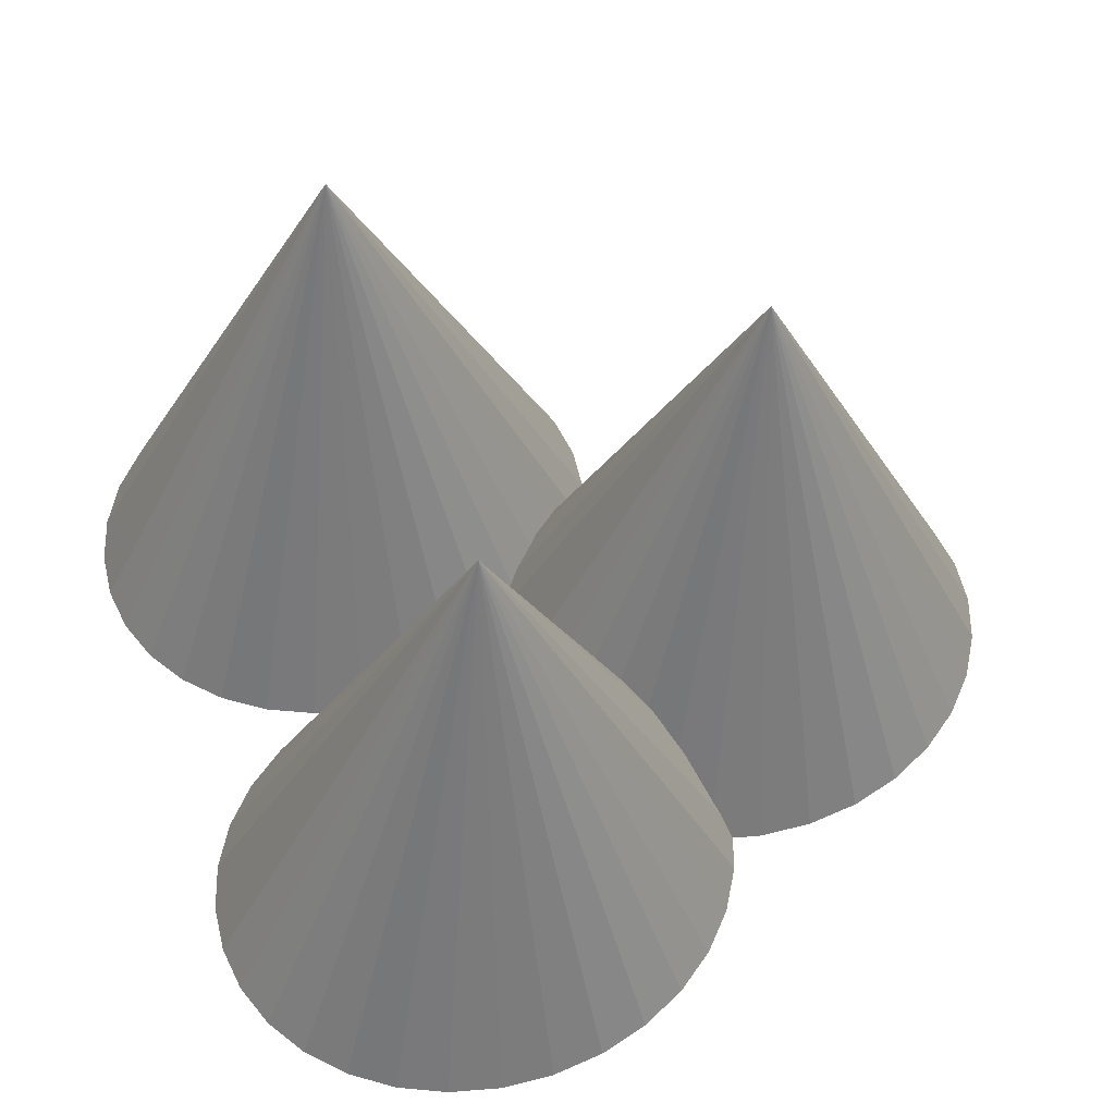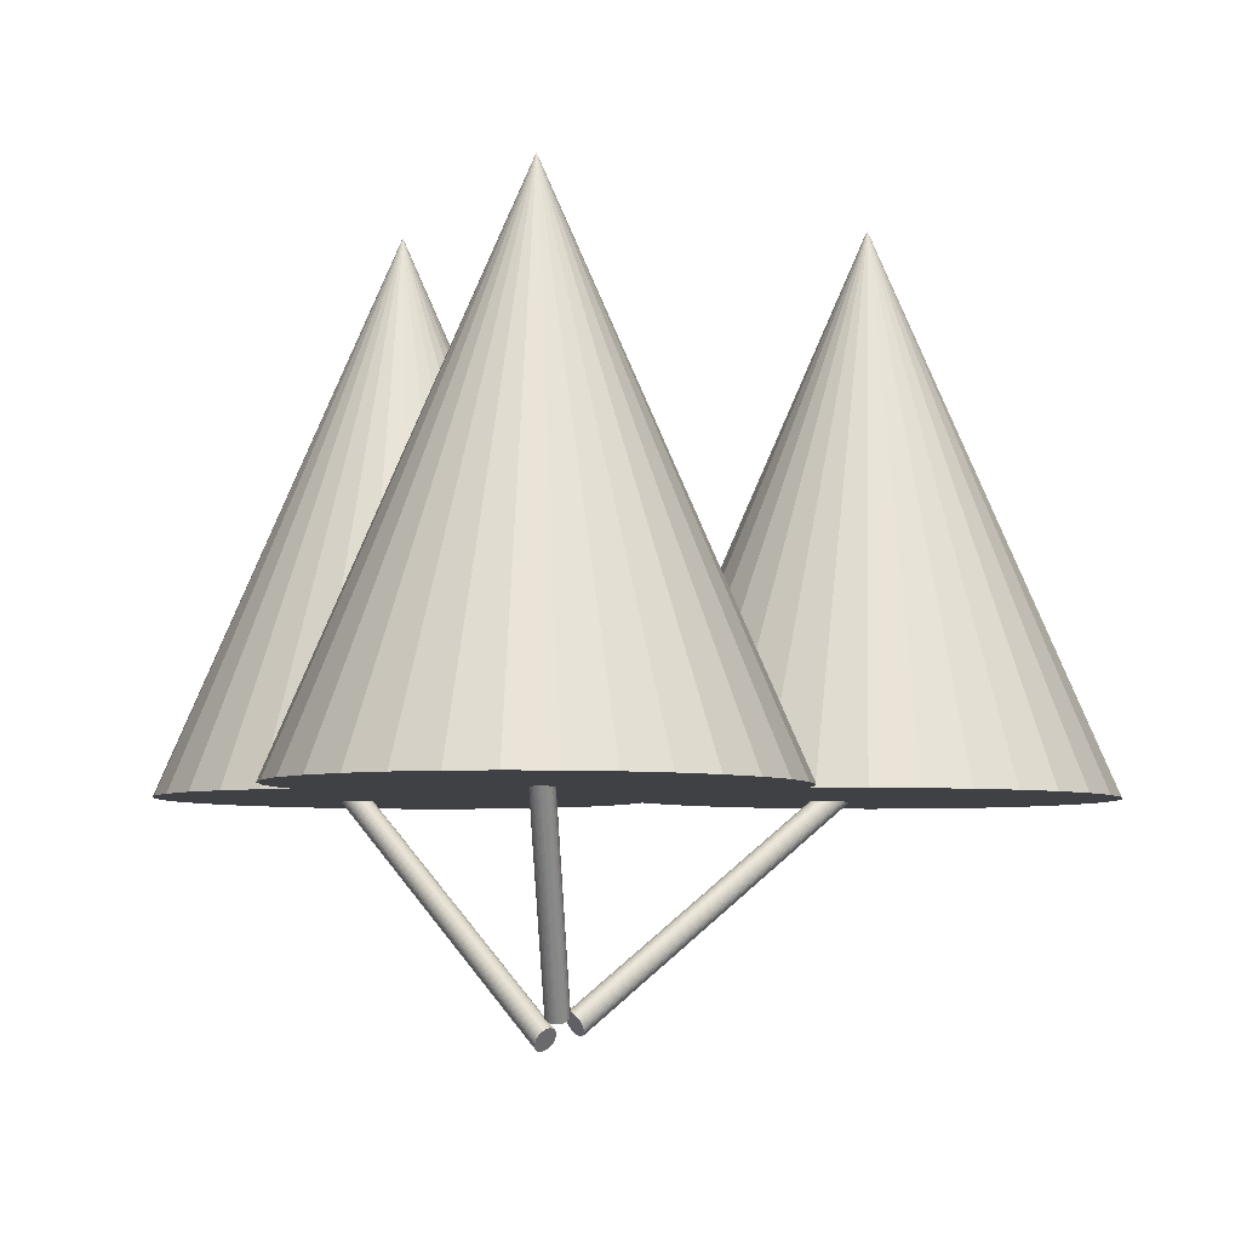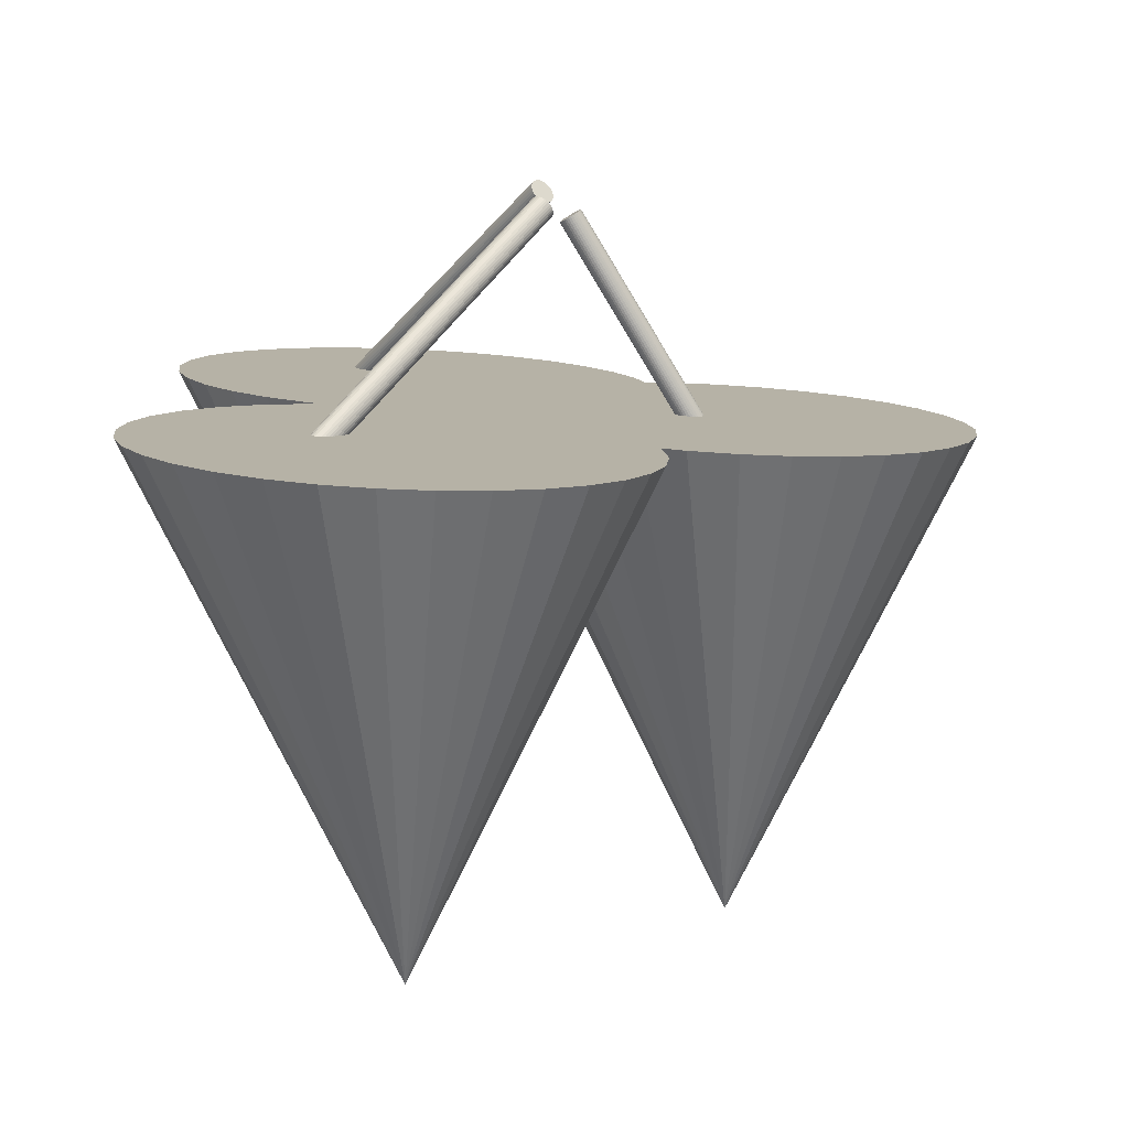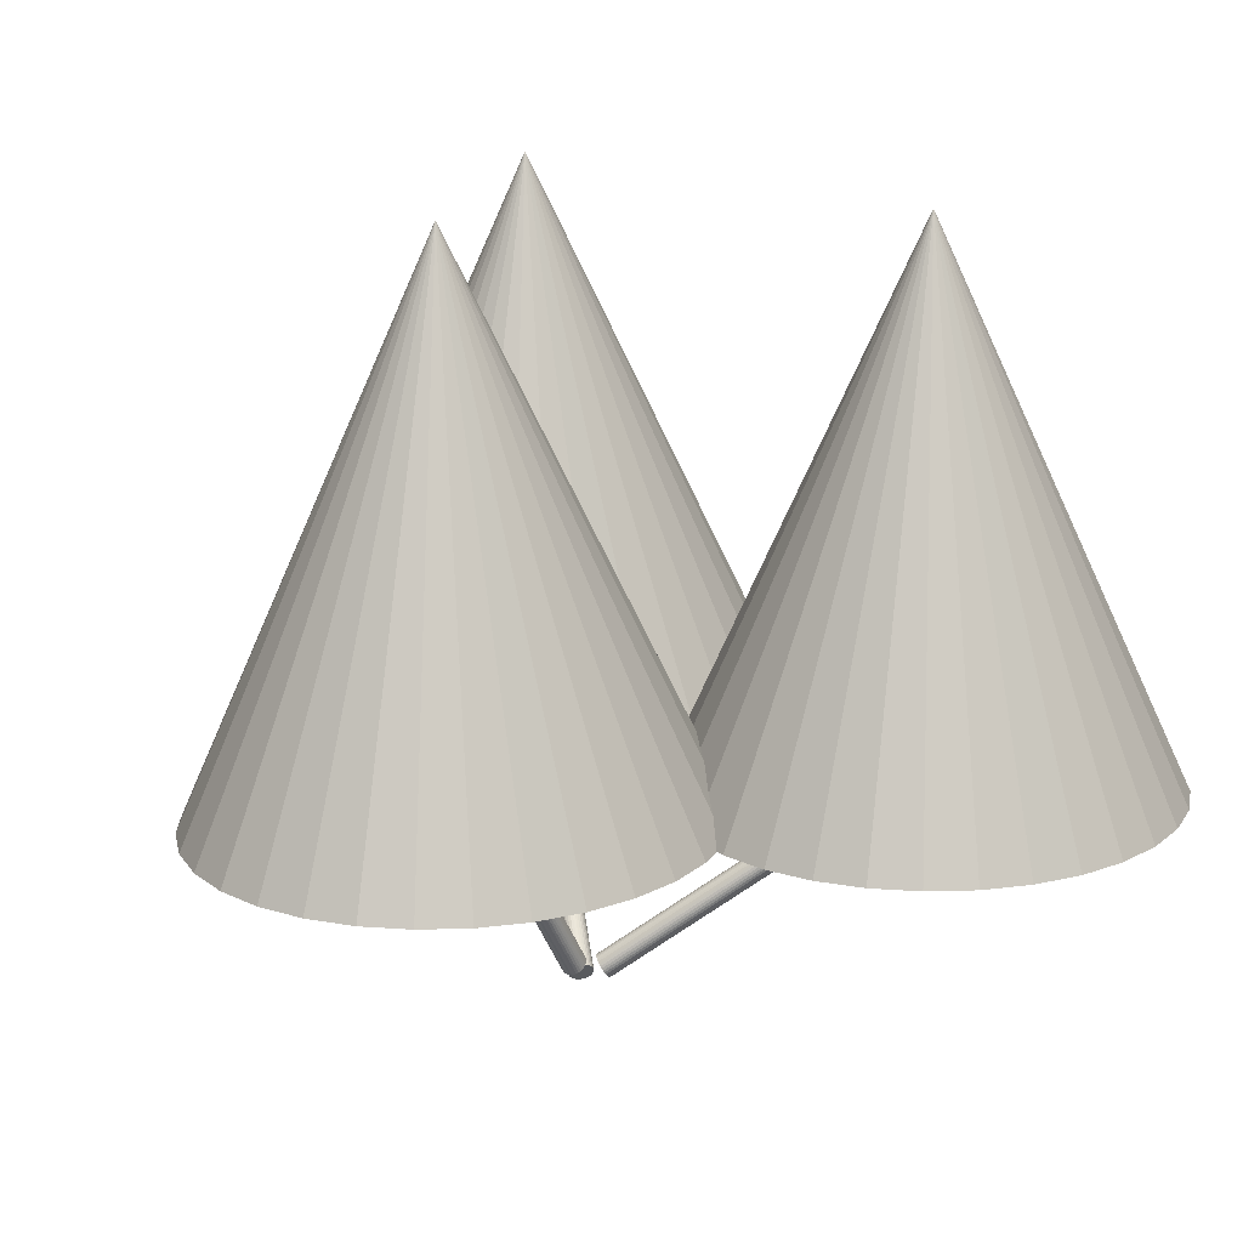
<metadata>
{"format":"obj","ext":"obj","renderer":"f3d","projection":"perspective","resolution":1024,"background":"white","views":[{"elev":55.9,"azim":-19.4,"up":"+Y"},{"elev":-3.6,"azim":94.8,"up":"+Y"},{"elev":-78.1,"azim":-1.2,"up":"+Z"},{"elev":19.0,"azim":126.5,"up":"+Y"}]}
</metadata>
<code>
o Cylinder.028_Cylinder.036
v 4.491 3.643 -11.03
v 4.498 3.647 -11.02
v 5.337 2.682 -11.94
v 4.484 3.64 -11.03
v 4.477 3.639 -11.03
v 5.33 2.68 -11.94
v 5.324 2.678 -11.94
v 5.318 2.678 -11.95
v 5.312 2.68 -11.95
v 4.471 3.639 -11.04
v 4.466 3.64 -11.04
v 4.462 3.643 -11.05
v 4.459 3.646 -11.06
v 5.308 2.682 -11.96
v 5.305 2.686 -11.97
v 5.303 2.691 -11.97
v 5.303 2.696 -11.98
v 4.457 3.651 -11.06
v 4.457 3.657 -11.07
v 4.457 3.663 -11.07
v 4.46 3.67 -11.08
v 5.304 2.703 -11.98
v 5.306 2.709 -11.99
v 5.309 2.716 -11.99
v 5.314 2.723 -11.99
v 4.463 3.677 -11.08
v 4.468 3.684 -11.08
v 4.473 3.69 -11.08
v 4.479 3.696 -11.08
v 5.319 2.729 -11.99
v 5.325 2.735 -11.99
v 5.332 2.74 -11.99
v 5.339 2.744 -11.99
v 4.486 3.7 -11.08
v 4.493 3.704 -11.08
v 4.5 3.707 -11.07
v 4.506 3.708 -11.07
v 5.346 2.746 -11.98
v 5.352 2.748 -11.98
v 5.358 2.748 -11.98
v 5.364 2.747 -11.97
v 4.512 3.708 -11.07
v 4.517 3.707 -11.06
v 4.522 3.705 -11.05
v 4.525 3.701 -11.05
v 5.368 2.744 -11.96
v 5.371 2.74 -11.96
v 5.373 2.735 -11.95
v 5.373 2.73 -11.95
v 4.527 3.696 -11.04
v 4.527 3.69 -11.04
v 4.526 3.684 -11.03
v 4.524 3.677 -11.03
v 5.372 2.723 -11.94
v 5.37 2.717 -11.94
v 5.367 2.71 -11.94
v 5.362 2.703 -11.93
v 4.521 3.67 -11.03
v 4.516 3.664 -11.02
v 4.511 3.657 -11.02
v 4.504 3.652 -11.02
v 5.357 2.697 -11.93
v 5.351 2.691 -11.93
v 5.344 2.686 -11.93
v 5.43 2.786 -12.04
v 6.351 4.248 -12.04
v 5.437 2.782 -12.04
v 6.358 4.244 -12.04
v 5.443 2.778 -12.04
v 6.364 4.24 -12.04
v 5.449 2.775 -12.04
v 6.37 4.236 -12.04
v 5.455 2.771 -12.03
v 6.375 4.233 -12.03
v 5.459 2.769 -12.03
v 6.379 4.23 -12.03
v 5.462 2.767 -12.02
v 6.382 4.228 -12.02
v 5.464 2.765 -12.01
v 6.384 4.227 -12.01
v 5.465 2.765 -12.01
v 6.385 4.226 -12.01
v 5.464 2.765 -12
v 6.384 4.227 -12
v 5.462 2.767 -11.99
v 6.382 4.228 -11.99
v 5.459 2.769 -11.99
v 6.379 4.23 -11.99
v 5.455 2.771 -11.98
v 6.375 4.233 -11.98
v 5.449 2.775 -11.98
v 6.37 4.236 -11.98
v 5.443 2.778 -11.97
v 6.364 4.24 -11.97
v 5.437 2.782 -11.97
v 6.358 4.244 -11.97
v 5.43 2.786 -11.97
v 6.351 4.248 -11.97
v 5.424 2.791 -11.97
v 6.344 4.252 -11.97
v 5.417 2.795 -11.97
v 6.338 4.256 -11.97
v 5.411 2.798 -11.98
v 6.332 4.26 -11.98
v 5.406 2.802 -11.98
v 6.327 4.263 -11.98
v 5.402 2.804 -11.99
v 6.323 4.266 -11.99
v 5.399 2.806 -11.99
v 6.319 4.268 -11.99
v 5.397 2.808 -12
v 6.318 4.269 -12
v 5.396 2.808 -12.01
v 6.317 4.269 -12.01
v 5.397 2.808 -12.01
v 6.318 4.269 -12.01
v 5.399 2.806 -12.02
v 6.319 4.268 -12.02
v 5.402 2.804 -12.03
v 6.323 4.266 -12.03
v 5.406 2.802 -12.03
v 6.327 4.263 -12.03
v 5.411 2.798 -12.04
v 6.332 4.26 -12.04
v 5.417 2.795 -12.04
v 6.338 4.256 -12.04
v 5.424 2.791 -12.04
v 6.344 4.252 -12.04
v 4.491 3.661 -13
v 4.498 3.664 -13.01
v 5.34 2.791 -12.02
v 4.485 3.658 -13
v 4.478 3.653 -13
v 5.334 2.788 -12.02
v 5.327 2.783 -12.02
v 5.321 2.777 -12.02
v 5.315 2.771 -12.02
v 4.472 3.647 -13
v 4.466 3.641 -13
v 4.462 3.634 -13
v 4.458 3.627 -13
v 5.311 2.764 -12.02
v 5.307 2.757 -12.02
v 5.305 2.75 -12.03
v 5.304 2.743 -12.03
v 4.456 3.62 -13.01
v 4.455 3.613 -13.01
v 4.456 3.607 -13.02
v 4.457 3.602 -13.02
v 5.305 2.737 -12.04
v 5.307 2.732 -12.04
v 5.31 2.727 -12.05
v 5.314 2.724 -12.05
v 4.461 3.597 -13.03
v 4.465 3.594 -13.03
v 4.47 3.592 -13.04
v 4.476 3.592 -13.04
v 5.319 2.722 -12.06
v 5.325 2.722 -12.06
v 5.332 2.723 -12.07
v 5.338 2.725 -12.07
v 4.483 3.593 -13.05
v 4.489 3.595 -13.05
v 4.496 3.599 -13.05
v 4.503 3.604 -13.05
v 5.345 2.729 -12.07
v 5.352 2.734 -12.07
v 5.358 2.739 -12.07
v 5.364 2.746 -12.07
v 4.509 3.609 -13.05
v 4.515 3.616 -13.05
v 4.519 3.623 -13.05
v 4.523 3.63 -13.05
v 5.368 2.753 -12.07
v 5.372 2.76 -12.07
v 5.374 2.767 -12.07
v 5.375 2.774 -12.06
v 4.525 3.637 -13.05
v 4.526 3.644 -13.04
v 4.525 3.65 -13.04
v 4.523 3.655 -13.03
v 5.374 2.78 -12.06
v 5.372 2.785 -12.05
v 5.369 2.789 -12.05
v 5.365 2.792 -12.04
v 4.52 3.659 -13.03
v 4.516 3.663 -13.02
v 4.511 3.664 -13.02
v 4.505 3.665 -13.01
v 5.36 2.794 -12.04
v 5.354 2.795 -12.03
v 5.347 2.794 -12.03
v 4.914 3.4 -12.23
v 5.075 3.405 -12.21
v 4.966 5.094 -11.49
v 4.754 3.395 -12.21
v 4.6 3.39 -12.17
v 4.458 3.385 -12.1
v 4.333 3.381 -12.01
v 4.231 3.378 -11.9
v 4.155 3.376 -11.77
v 4.108 3.374 -11.63
v 4.092 3.374 -11.49
v 4.108 3.374 -11.34
v 4.155 3.376 -11.2
v 4.231 3.378 -11.07
v 4.333 3.381 -10.96
v 4.458 3.385 -10.87
v 4.6 3.39 -10.8
v 4.754 3.395 -10.76
v 4.914 3.4 -10.74
v 5.075 3.405 -10.76
v 5.229 3.41 -10.8
v 5.371 3.414 -10.87
v 5.496 3.418 -10.96
v 5.598 3.421 -11.07
v 5.674 3.424 -11.2
v 5.721 3.425 -11.34
v 5.737 3.426 -11.49
v 5.721 3.425 -11.63
v 5.674 3.424 -11.77
v 5.598 3.421 -11.9
v 5.496 3.418 -12.01
v 5.371 3.414 -12.1
v 5.229 3.41 -12.17
v 5.955 3.432 -12.75
v 6.115 3.438 -12.74
v 6.007 5.127 -12.01
v 5.794 3.427 -12.74
v 5.64 3.423 -12.69
v 5.498 3.418 -12.62
v 5.373 3.414 -12.53
v 5.271 3.411 -12.42
v 5.195 3.408 -12.29
v 5.148 3.407 -12.15
v 5.133 3.406 -12.01
v 5.148 3.407 -11.86
v 5.195 3.408 -11.72
v 5.271 3.411 -11.59
v 5.373 3.414 -11.48
v 5.498 3.418 -11.39
v 5.64 3.423 -11.32
v 5.794 3.427 -11.28
v 5.955 3.432 -11.26
v 6.115 3.438 -11.28
v 6.27 3.442 -11.32
v 6.412 3.447 -11.39
v 6.536 3.451 -11.48
v 6.639 3.454 -11.59
v 6.715 3.456 -11.72
v 6.761 3.458 -11.86
v 6.777 3.458 -12.01
v 6.761 3.458 -12.15
v 6.715 3.456 -12.29
v 6.639 3.454 -12.42
v 6.536 3.451 -12.53
v 6.412 3.447 -12.62
v 6.27 3.442 -12.69
v 4.914 3.4 -13.63
v 5.075 3.405 -13.61
v 4.966 5.094 -12.89
v 4.754 3.395 -13.61
v 4.6 3.39 -13.57
v 4.458 3.385 -13.5
v 4.333 3.381 -13.41
v 4.231 3.378 -13.3
v 4.155 3.376 -13.17
v 4.108 3.374 -13.03
v 4.092 3.374 -12.89
v 4.108 3.374 -12.74
v 4.155 3.376 -12.6
v 4.231 3.378 -12.47
v 4.333 3.381 -12.36
v 4.458 3.385 -12.27
v 4.6 3.39 -12.2
v 4.754 3.395 -12.16
v 4.914 3.4 -12.14
v 5.075 3.405 -12.16
v 5.229 3.41 -12.2
v 5.371 3.414 -12.27
v 5.496 3.418 -12.36
v 5.598 3.421 -12.47
v 5.674 3.424 -12.6
v 5.721 3.425 -12.74
v 5.737 3.426 -12.89
v 5.721 3.425 -13.03
v 5.674 3.424 -13.17
v 5.598 3.421 -13.3
v 5.496 3.418 -13.41
v 5.371 3.414 -13.5
v 5.229 3.41 -13.57
f 10 5 50
f 3 2 1
f 6 1 4
f 7 4 5
f 57 62 63
f 8 5 10
f 9 10 11
f 14 11 12
f 13 14 12
f 18 15 13
f 19 16 18
f 20 17 19
f 21 22 20
f 26 23 21
f 27 24 26
f 28 25 27
f 29 30 28
f 34 31 29
f 35 32 34
f 36 33 35
f 37 38 36
f 42 39 37
f 43 40 42
f 44 41 43
f 47 44 45
f 48 45 50
f 49 50 51
f 54 51 52
f 55 52 53
f 56 53 58
f 57 58 59
f 62 59 60
f 63 60 61
f 64 61 2
f 66 67 65
f 68 69 67
f 70 71 69
f 72 73 71
f 74 75 73
f 76 77 75
f 78 79 77
f 80 81 79
f 82 83 81
f 84 85 83
f 86 87 85
f 88 89 87
f 90 91 89
f 92 93 91
f 94 95 93
f 96 97 95
f 98 99 97
f 100 101 99
f 102 103 101
f 104 105 103
f 106 107 105
f 108 109 107
f 110 111 109
f 112 113 111
f 114 115 113
f 116 117 115
f 118 119 117
f 120 121 119
f 122 123 121
f 124 125 123
f 118 102 86
f 126 127 125
f 128 65 127
f 95 111 127
f 138 133 140
f 131 130 129
f 134 129 132
f 135 132 133
f 190 191 151
f 136 133 138
f 137 138 139
f 142 139 140
f 143 140 141
f 144 141 146
f 145 146 147
f 150 147 148
f 151 148 149
f 152 149 154
f 153 154 155
f 156 153 155
f 157 158 156
f 162 159 157
f 163 160 162
f 164 161 163
f 165 166 164
f 170 167 165
f 171 168 170
f 172 169 171
f 173 174 172
f 178 175 173
f 179 176 178
f 180 177 179
f 181 182 180
f 186 183 181
f 187 184 186
f 190 187 188
f 191 188 189
f 192 189 130
f 4 1 52
f 1 2 53
f 52 1 53
f 2 61 58
f 61 60 59
f 58 61 59
f 58 53 2
f 52 51 4
f 51 50 5
f 4 51 5
f 50 45 10
f 45 44 11
f 10 45 11
f 44 43 12
f 43 42 13
f 12 43 13
f 42 37 18
f 37 36 19
f 18 37 19
f 36 35 20
f 35 34 21
f 20 35 21
f 34 29 26
f 29 28 27
f 26 29 27
f 26 21 34
f 20 19 36
f 18 13 42
f 12 11 44
f 3 64 2
f 6 3 1
f 7 6 4
f 63 64 56
f 64 3 55
f 3 6 54
f 6 7 49
f 7 8 48
f 8 9 47
f 9 14 46
f 14 15 41
f 15 16 40
f 16 17 39
f 17 22 38
f 22 23 33
f 23 24 32
f 24 25 31
f 25 30 31
f 31 32 24
f 32 33 23
f 33 38 22
f 38 39 17
f 39 40 16
f 40 41 15
f 41 46 14
f 46 47 9
f 47 48 8
f 48 49 7
f 49 54 6
f 54 55 3
f 55 56 64
f 56 57 63
f 8 7 5
f 9 8 10
f 14 9 11
f 13 15 14
f 18 16 15
f 19 17 16
f 20 22 17
f 21 23 22
f 26 24 23
f 27 25 24
f 28 30 25
f 29 31 30
f 34 32 31
f 35 33 32
f 36 38 33
f 37 39 38
f 42 40 39
f 43 41 40
f 44 46 41
f 47 46 44
f 48 47 45
f 49 48 50
f 54 49 51
f 55 54 52
f 56 55 53
f 57 56 58
f 62 57 59
f 63 62 60
f 64 63 61
f 66 68 67
f 68 70 69
f 70 72 71
f 72 74 73
f 74 76 75
f 76 78 77
f 78 80 79
f 80 82 81
f 82 84 83
f 84 86 85
f 86 88 87
f 88 90 89
f 90 92 91
f 92 94 93
f 94 96 95
f 96 98 97
f 98 100 99
f 100 102 101
f 102 104 103
f 104 106 105
f 106 108 107
f 108 110 109
f 110 112 111
f 112 114 113
f 114 116 115
f 116 118 117
f 118 120 119
f 120 122 121
f 122 124 123
f 124 126 125
f 70 68 126
f 68 66 126
f 66 128 126
f 126 124 122
f 122 120 118
f 118 116 114
f 114 112 118
f 112 110 118
f 110 108 106
f 106 104 102
f 102 100 98
f 98 96 94
f 94 92 90
f 90 88 86
f 86 84 78
f 84 82 78
f 82 80 78
f 78 76 74
f 74 72 70
f 126 122 70
f 122 118 70
f 110 106 118
f 106 102 118
f 102 98 94
f 94 90 102
f 90 86 102
f 78 74 70
f 86 78 70
f 70 118 86
f 126 128 127
f 128 66 65
f 127 65 67
f 67 69 127
f 69 71 127
f 71 73 79
f 73 75 79
f 75 77 79
f 79 81 83
f 83 85 87
f 87 89 95
f 89 91 95
f 91 93 95
f 95 97 103
f 97 99 103
f 99 101 103
f 103 105 111
f 105 107 111
f 107 109 111
f 111 113 115
f 115 117 119
f 119 121 127
f 121 123 127
f 123 125 127
f 79 83 87
f 111 115 119
f 127 71 95
f 71 79 95
f 79 87 95
f 95 103 111
f 111 119 127
f 132 129 146
f 129 130 147
f 146 129 147
f 130 189 148
f 189 188 149
f 148 189 149
f 188 187 154
f 187 186 155
f 154 187 155
f 186 181 156
f 181 180 157
f 156 181 157
f 180 179 162
f 179 178 163
f 162 179 163
f 178 173 164
f 173 172 165
f 164 173 165
f 172 171 170
f 170 165 172
f 164 163 178
f 162 157 180
f 156 155 186
f 154 149 188
f 148 147 130
f 146 141 132
f 141 140 133
f 132 141 133
f 140 139 138
f 131 192 130
f 134 131 129
f 135 134 132
f 191 192 150
f 192 131 145
f 131 134 144
f 134 135 143
f 135 136 142
f 136 137 142
f 142 143 135
f 143 144 134
f 144 145 131
f 145 150 192
f 150 151 191
f 151 152 190
f 152 153 185
f 153 158 184
f 158 159 183
f 159 160 182
f 160 161 177
f 161 166 176
f 166 167 175
f 167 168 174
f 168 169 174
f 174 175 167
f 175 176 166
f 176 177 161
f 177 182 160
f 182 183 159
f 183 184 158
f 184 185 153
f 185 190 152
f 136 135 133
f 137 136 138
f 142 137 139
f 143 142 140
f 144 143 141
f 145 144 146
f 150 145 147
f 151 150 148
f 152 151 149
f 153 152 154
f 156 158 153
f 157 159 158
f 162 160 159
f 163 161 160
f 164 166 161
f 165 167 166
f 170 168 167
f 171 169 168
f 172 174 169
f 173 175 174
f 178 176 175
f 179 177 176
f 180 182 177
f 181 183 182
f 186 184 183
f 187 185 184
f 190 185 187
f 191 190 188
f 192 191 189
f 198 197 224
f 193 195 194
f 196 195 193
f 197 195 196
f 198 195 197
f 199 195 198
f 200 195 199
f 201 195 200
f 202 195 201
f 203 195 202
f 204 195 203
f 205 195 204
f 206 195 205
f 207 195 206
f 208 195 207
f 209 195 208
f 210 195 209
f 211 195 210
f 212 195 211
f 213 195 212
f 214 195 213
f 215 195 214
f 216 195 215
f 217 195 216
f 218 195 217
f 219 195 218
f 220 195 219
f 221 195 220
f 222 195 221
f 223 195 222
f 224 195 223
f 225 195 224
f 194 195 225
f 196 193 194
f 194 225 196
f 225 224 197
f 196 225 197
f 224 223 199
f 223 222 200
f 222 221 200
f 221 220 201
f 200 221 201
f 220 219 203
f 219 218 204
f 218 217 204
f 217 216 205
f 204 217 205
f 216 215 207
f 215 214 208
f 214 213 208
f 213 212 209
f 208 213 209
f 212 211 210
f 210 209 212
f 208 207 215
f 207 206 216
f 206 205 216
f 204 203 219
f 203 202 220
f 202 201 220
f 200 199 223
f 199 198 224
f 231 230 257
f 226 228 227
f 229 228 226
f 230 228 229
f 231 228 230
f 232 228 231
f 233 228 232
f 234 228 233
f 235 228 234
f 236 228 235
f 237 228 236
f 238 228 237
f 239 228 238
f 240 228 239
f 241 228 240
f 242 228 241
f 243 228 242
f 244 228 243
f 245 228 244
f 246 228 245
f 247 228 246
f 248 228 247
f 249 228 248
f 250 228 249
f 251 228 250
f 252 228 251
f 253 228 252
f 254 228 253
f 255 228 254
f 256 228 255
f 257 228 256
f 258 228 257
f 227 228 258
f 264 263 290
f 259 261 260
f 262 261 259
f 263 261 262
f 264 261 263
f 265 261 264
f 266 261 265
f 267 261 266
f 268 261 267
f 269 261 268
f 270 261 269
f 271 261 270
f 272 261 271
f 273 261 272
f 274 261 273
f 275 261 274
f 276 261 275
f 277 261 276
f 278 261 277
f 279 261 278
f 280 261 279
f 281 261 280
f 282 261 281
f 283 261 282
f 284 261 283
f 285 261 284
f 286 261 285
f 287 261 286
f 288 261 287
f 289 261 288
f 290 261 289
f 291 261 290
f 260 261 291
f 229 226 227
f 227 258 229
f 258 257 230
f 229 258 230
f 257 256 232
f 256 255 233
f 255 254 233
f 254 253 234
f 233 254 234
f 253 252 236
f 252 251 237
f 251 250 237
f 250 249 238
f 237 250 238
f 249 248 240
f 248 247 241
f 247 246 241
f 246 245 242
f 241 246 242
f 245 244 243
f 243 242 245
f 241 240 248
f 240 239 249
f 239 238 249
f 237 236 252
f 236 235 253
f 235 234 253
f 233 232 256
f 232 231 257
f 262 259 260
f 260 291 262
f 291 290 263
f 262 291 263
f 290 289 265
f 289 288 266
f 288 287 266
f 287 286 267
f 266 287 267
f 286 285 269
f 285 284 270
f 284 283 270
f 283 282 271
f 270 283 271
f 282 281 273
f 281 280 274
f 280 279 274
f 279 278 275
f 274 279 275
f 278 277 276
f 276 275 278
f 274 273 281
f 273 272 282
f 272 271 282
f 270 269 285
f 269 268 286
f 268 267 286
f 266 265 289
f 265 264 290

</code>
